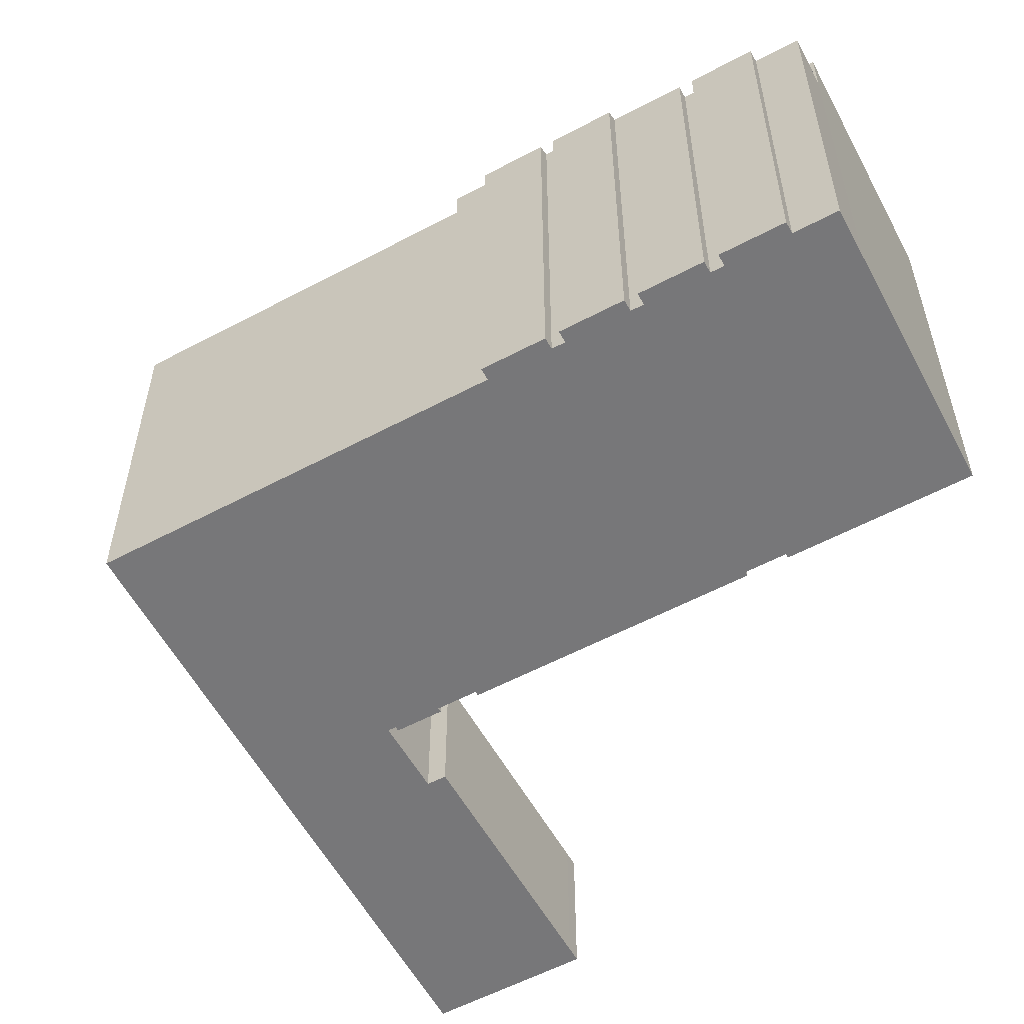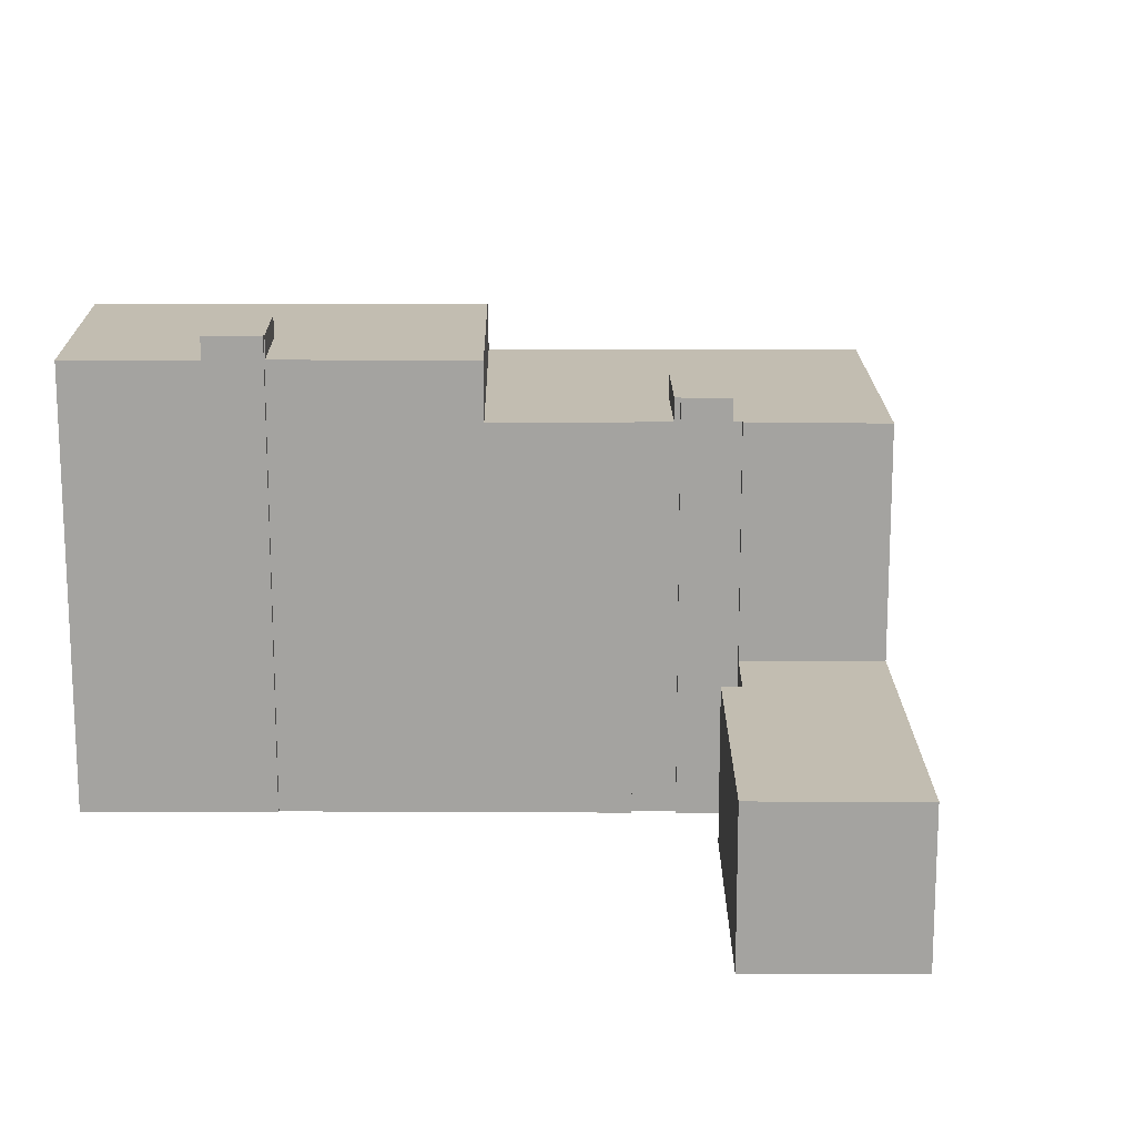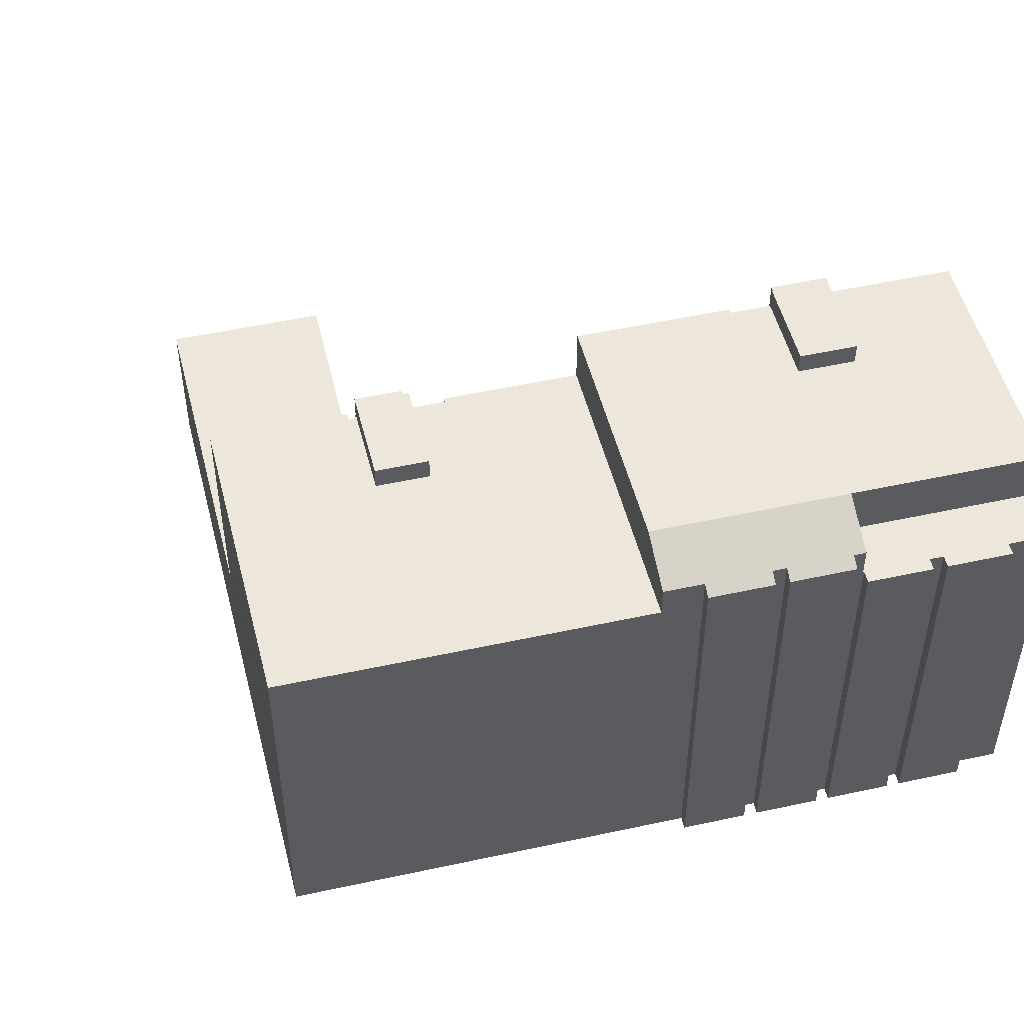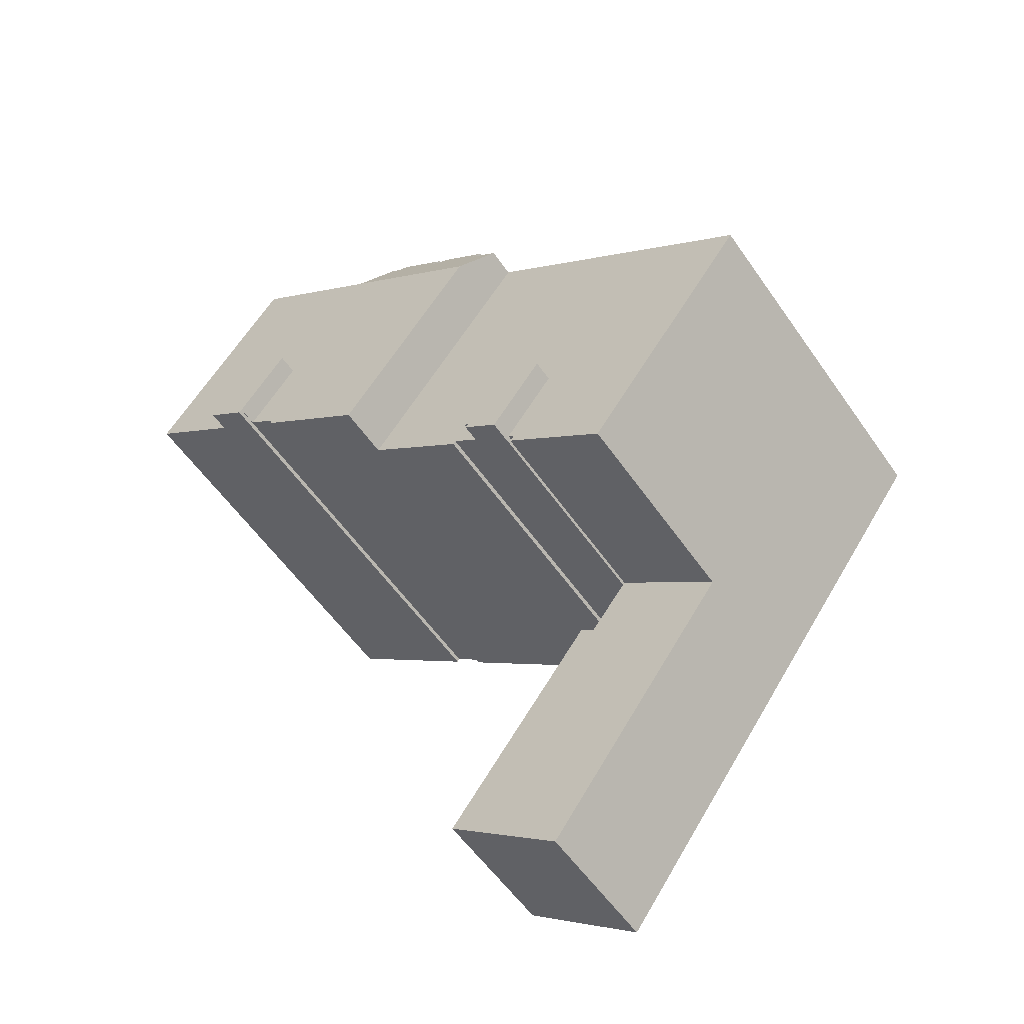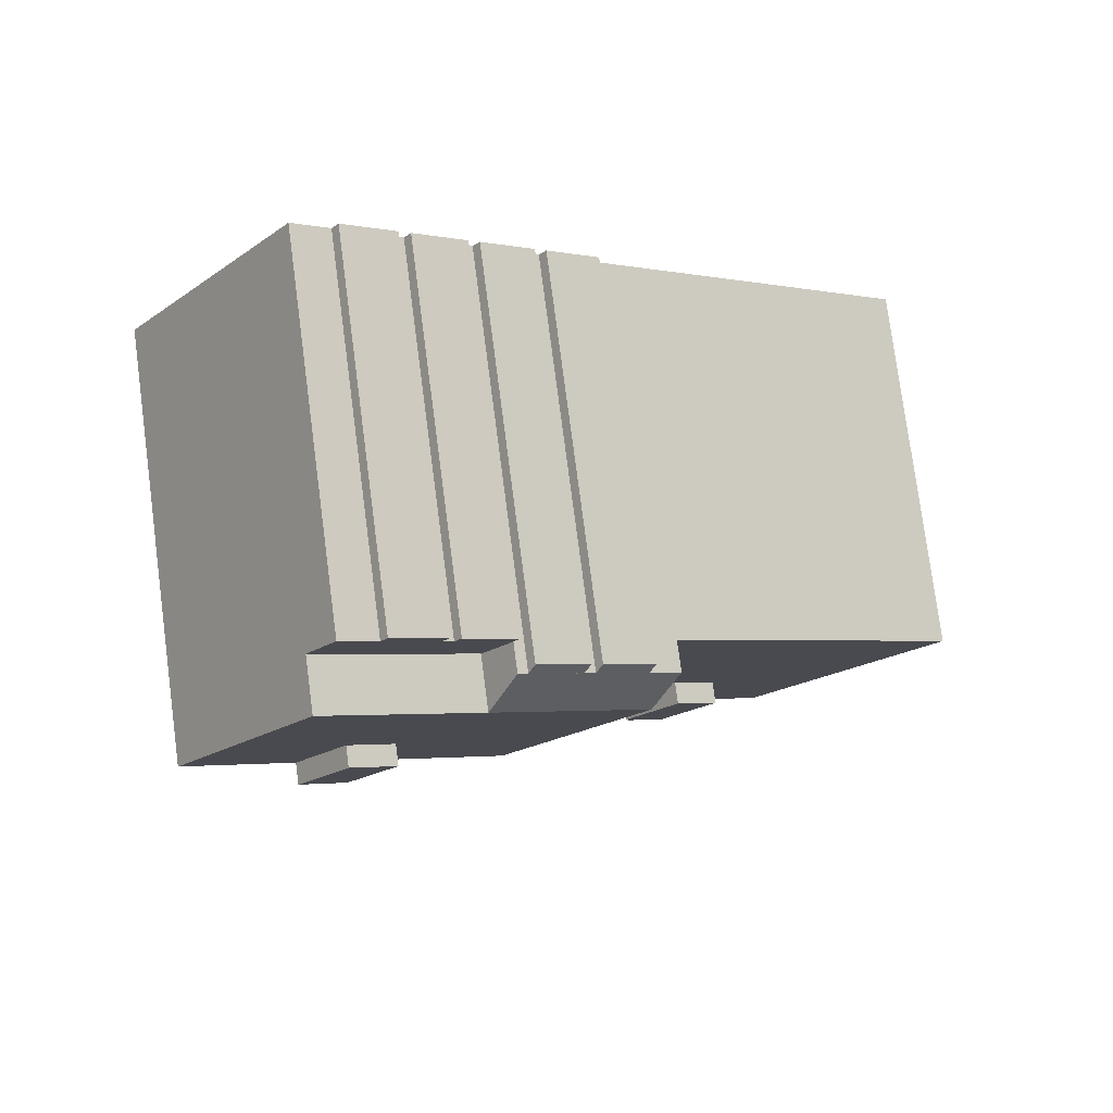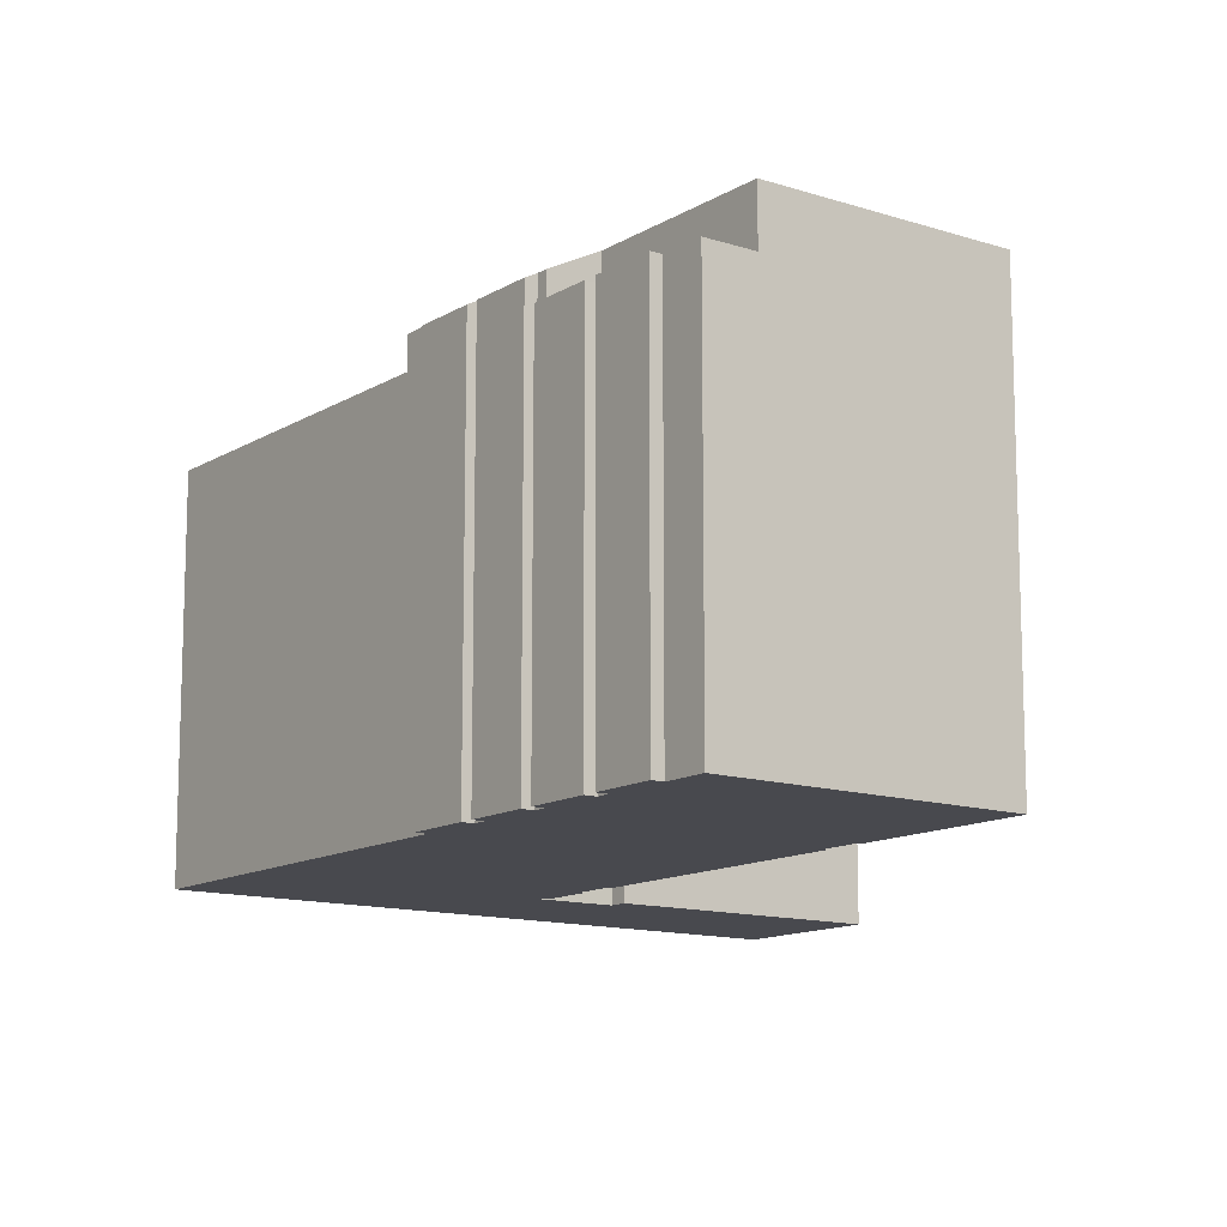
<metadata>
{"format":"obj","ext":"obj","renderer":"f3d","projection":"perspective","resolution":1024,"background":"white","views":[{"elev":-57.2,"azim":-8.6,"up":"+Y"},{"elev":17.0,"azim":142.6,"up":"+Y"},{"elev":51.6,"azim":-50.8,"up":"+Y"},{"elev":-56.0,"azim":-145.8,"up":"+Z"},{"elev":78.1,"azim":172.5,"up":"+Z"},{"elev":-12.6,"azim":16.5,"up":"+Y"}]}
</metadata>
<code>
v  14.08 20.05 -2.337
v  11.96 18.91 -3.964
v  14.08 18.91 -2.337
v  11.96 20.05 -3.964
v  28.18 19.02 21.63
v  27.81 -1.354e-15 22.11
v  28.18 -1.325e-15 21.63
v  27.81 19.02 22.11
v  31.5 -1.281e-15 20.93
v  36.68 -5.557e-16 9.076
v  38.94 -6.617e-16 10.81
v  31.46 -1.285e-15 20.98
v  29.97 -1.409e-15 23.01
v  33.74 -4.174e-16 6.817
v  25.6 -1.204e-15 19.66
v  25.23 -1.233e-15 20.13
v  33.49 -4.06e-16 6.63
v  31.5 -3.125e-16 5.104
v  25.05 -1.178e-15 19.24
v  24.68 -1.207e-15 19.71
v  22.47 -1.057e-15 17.26
v  22.1 -1.086e-15 17.74
v  31.37 -3.232e-16 5.278
v  31.34 -3.216e-16 5.252
v  29.71 -2.454e-16 4.007
v  29.43 -2.149e-16 3.51
v  29.85 -2.346e-16 3.832
v  21.95 -1.032e-15 16.86
v  21.58 -1.062e-15 17.34
v  19 -9.406e-16 15.36
v  19.37 -9.114e-16 14.88
v  26.24 -6.515e-17 1.064
v  18.82 -8.857e-16 14.46
v  18.45 -9.149e-16 14.94
v  15.88 -7.938e-16 12.96
v  16.24 -7.646e-16 12.49
v  24.01 3.949e-17 -0.645
v  23.69 5.468e-17 -0.893
v  14.65 -6.898e-16 11.27
v  22.16 1.263e-16 -2.063
v  7.854 -3.7e-16 6.043
v  18.76 2.861e-16 -4.673
v  18.17 2.967e-16 -4.845
v  18.31 3.074e-16 -5.02
v  16.75 3.633e-16 -5.933
v  16.52 3.741e-16 -6.11
v  14.77 4.737e-16 -7.736
v  16.66 3.848e-16 -6.285
v  6.848 -3.227e-16 5.27
v  14.75 4.742e-16 -7.745
v  14.61 4.626e-16 -7.555
v  14.28 4.779e-16 -7.805
v  5.736 -2.703e-16 4.414
v  22.91 1.444e-15 -23.58
v  19.48 1.605e-15 -26.21
v  2.958 -1.393e-16 2.275
v  9.09 7.489e-16 -12.23
v  0.895 7.372e-17 -1.204
v  0 0 0
v  9.023 7.434e-16 -12.14
v  25.41 1.266e-15 -20.68
v  25.88 1.304e-15 -21.29
v  17.41 6.281e-16 -10.26
v  16.64 6.643e-16 -10.85
v  14.5 4.948e-16 -8.081
v  22.43 -1.055e-15 17.23
v  31.46 19.02 20.98
v  29.97 19.02 23.01
v  14.65 20.5 11.27
v  16.2 18.91 9.182
v  14.65 18.91 11.27
v  16.2 21.78 9.182
v  23.69 18.91 -0.893
v  23.69 21.78 -0.893
v  15.88 20.2 12.96
v  16.24 20.5 12.49
v  23.98 21.78 15.15
v  22.43 19.02 17.23
v  23.98 19.02 15.15
v  22.43 20.5 17.23
v  25.6 19.02 19.66
v  25.05 19.02 19.24
v  16.75 20.05 -5.933
v  16.52 20.05 -6.11
v  14.77 20.05 -7.736
v  16.66 20.05 -6.285
v  25.23 19.02 20.13
v  25.41 7.58 -20.68
v  17.41 7.58 -10.26
v  36.68 21.78 9.076
v  38.94 21.78 10.81
v  33.74 22.87 6.817
v  30.93 21.78 10.6
v  33.74 21.78 6.817
v  30.93 22.87 10.6
v  18.82 20.5 14.46
v  18.45 20.2 14.94
v  21.95 20.5 16.86
v  19.37 20.5 14.88
v  21.58 20.21 17.34
v  19 20.2 15.36
v  24.68 19.02 19.71
v  22.47 19.02 17.26
v  22.1 19.02 17.74
v  26.25 19.02 16.89
v  31.5 19.02 20.93
v  33.49 22.87 6.63
v  31.37 22.87 5.278
v  31.5 22.87 5.104
v  28.66 22.87 8.852
v  31.34 22.87 5.252
v  18.31 18.91 -5.02
v  18.76 18.91 -4.673
v  31.5 21.78 20.93
v  28.66 21.78 8.852
v  26.25 21.78 16.89
v  29.71 21.78 4.007
v  31.34 21.78 5.252
v  24.01 21.78 -0.645
v  26.24 21.78 1.064
v  29.43 21.78 3.51
v  29.85 21.78 3.832
v  14.77 18.91 -7.736
v  14.75 18.91 -7.745
v  22.16 18.91 -2.063
v  14.61 18.91 -7.555
v  2.958 18.91 2.275
v  5.736 18.91 4.414
v  6.848 18.91 5.27
v  19.48 7.58 -26.21
v  22.91 7.58 -23.58
v  14.5 7.58 -8.081
v  9.09 7.58 -12.23
v  16.64 7.58 -10.85
v  25.88 7.58 -21.29
v  18.17 18.91 -4.845
v  14.28 18.91 -7.805
v  16.75 18.91 -5.933
v  14.5 18.91 -8.081
v  9.09 18.91 -12.23
v  7.854 18.91 6.043
v  0.895 18.91 -1.204
v  0 18.91 1.158e-15
v  9.023 18.91 -12.14
g defaultobject
f 1 2 3
f 2 1 4
f 5 6 7
f 6 5 8
f 9 10 11
f 10 9 12
f 10 12 13
f 10 13 7
f 10 7 14
f 14 7 6
f 14 6 15
f 15 6 16
f 14 15 17
f 15 18 17
f 18 15 19
f 18 19 20
f 18 20 21
f 21 20 22
f 18 21 23
f 23 21 24
f 25 26 27
f 26 25 28
f 26 28 29
f 26 29 30
f 26 30 31
f 31 32 26
f 32 31 33
f 32 33 34
f 32 34 35
f 32 35 36
f 32 36 37
f 36 38 37
f 38 36 39
f 38 39 40
f 40 39 41
f 40 41 42
f 42 41 43
f 42 43 44
f 43 41 45
f 45 41 46
f 46 47 48
f 47 46 41
f 47 41 49
f 47 49 50
f 50 49 51
f 51 49 52
f 52 49 53
f 52 53 54
f 54 53 55
f 55 53 56
f 55 56 57
f 57 56 58
f 58 56 59
f 57 58 60
f 61 54 62
f 54 61 63
f 54 63 64
f 54 64 65
f 54 65 52
f 21 25 24
f 25 21 66
f 25 66 28
f 67 13 12
f 13 67 68
f 69 70 71
f 70 69 72
f 70 72 73
f 73 72 74
f 75 36 35
f 36 75 76
f 77 78 79
f 78 77 80
f 81 19 15
f 19 81 82
f 83 4 1
f 4 83 84
f 4 84 85
f 85 84 86
f 87 15 16
f 15 87 81
f 88 63 61
f 63 88 89
f 90 11 10
f 11 90 91
f 92 93 94
f 93 92 95
f 75 96 76
f 96 75 97
f 69 77 72
f 77 69 80
f 80 69 76
f 80 76 98
f 98 76 96
f 98 96 99
f 98 99 100
f 100 99 101
f 99 33 31
f 33 99 96
f 8 81 87
f 102 103 104
f 103 102 79
f 79 102 105
f 105 102 82
f 105 82 106
f 106 82 81
f 106 81 5
f 5 81 8
f 106 5 67
f 67 5 68
f 79 78 103
f 107 108 92
f 108 107 109
f 92 110 95
f 110 92 108
f 110 108 111
f 112 42 44
f 42 112 113
f 86 46 48
f 46 86 84
f 114 93 115
f 93 114 91
f 93 91 94
f 94 91 90
f 77 74 72
f 74 77 116
f 74 116 114
f 74 114 115
f 74 115 117
f 117 115 118
f 74 117 119
f 119 117 120
f 117 121 120
f 121 117 122
f 48 85 86
f 85 48 123
f 123 48 124
f 124 48 50
f 50 48 47
f 113 40 42
f 40 113 125
f 126 50 51
f 50 126 124
f 53 127 56
f 127 53 49
f 127 49 128
f 128 49 129
f 4 123 2
f 123 4 85
f 130 54 55
f 54 130 131
f 110 118 115
f 118 110 111
f 132 130 133
f 130 132 134
f 130 134 89
f 130 89 88
f 130 88 135
f 130 135 131
f 108 18 23
f 18 108 109
f 119 73 74
f 73 119 120
f 73 120 121
f 73 121 26
f 73 26 37
f 73 37 40
f 40 37 38
f 37 26 32
f 40 125 73
f 136 44 43
f 44 136 112
f 107 18 109
f 18 107 92
f 18 92 94
f 18 94 90
f 18 90 17
f 17 90 10
f 17 10 14
f 8 16 6
f 16 8 87
f 114 11 91
f 11 114 106
f 11 106 67
f 11 67 9
f 9 67 12
f 131 62 54
f 62 131 135
f 105 77 79
f 77 105 116
f 116 105 106
f 116 106 114
f 102 22 20
f 22 102 104
f 82 20 19
f 20 82 102
f 121 27 26
f 27 121 122
f 117 24 25
f 24 117 23
f 23 117 118
f 23 118 108
f 108 118 111
f 98 29 28
f 29 98 100
f 137 51 52
f 51 137 126
f 100 30 29
f 30 100 101
f 103 78 21
f 66 98 28
f 98 66 21
f 98 21 78
f 98 78 80
f 83 3 138
f 3 83 1
f 64 132 65
f 132 64 134
f 65 137 52
f 137 65 139
f 139 65 132
f 140 132 133
f 132 140 139
f 101 31 30
f 31 101 99
f 97 35 34
f 35 97 75
f 68 7 13
f 7 68 5
f 95 115 93
f 115 95 110
f 41 129 49
f 129 41 39
f 129 39 36
f 129 36 71
f 71 36 76
f 129 71 141
f 71 76 69
f 122 25 27
f 25 122 117
f 142 59 143
f 59 142 144
f 59 144 58
f 58 144 140
f 58 140 133
f 58 133 60
f 60 133 130
f 60 130 57
f 57 130 55
f 96 34 33
f 34 96 97
f 127 59 56
f 59 127 143
f 89 64 63
f 64 89 134
f 135 61 62
f 61 135 88
f 70 3 2
f 3 70 73
f 3 73 136
f 3 136 138
f 136 73 125
f 136 125 113
f 136 113 112
f 127 142 143
f 142 127 144
f 144 127 128
f 144 128 129
f 144 129 141
f 144 141 71
f 144 71 70
f 144 70 2
f 144 2 137
f 137 2 126
f 126 2 123
f 144 137 140
f 126 123 124
f 139 140 137
f 83 46 84
f 46 83 138
f 46 138 136
f 46 136 43
f 46 43 45
f 104 21 22
f 21 104 103

</code>
